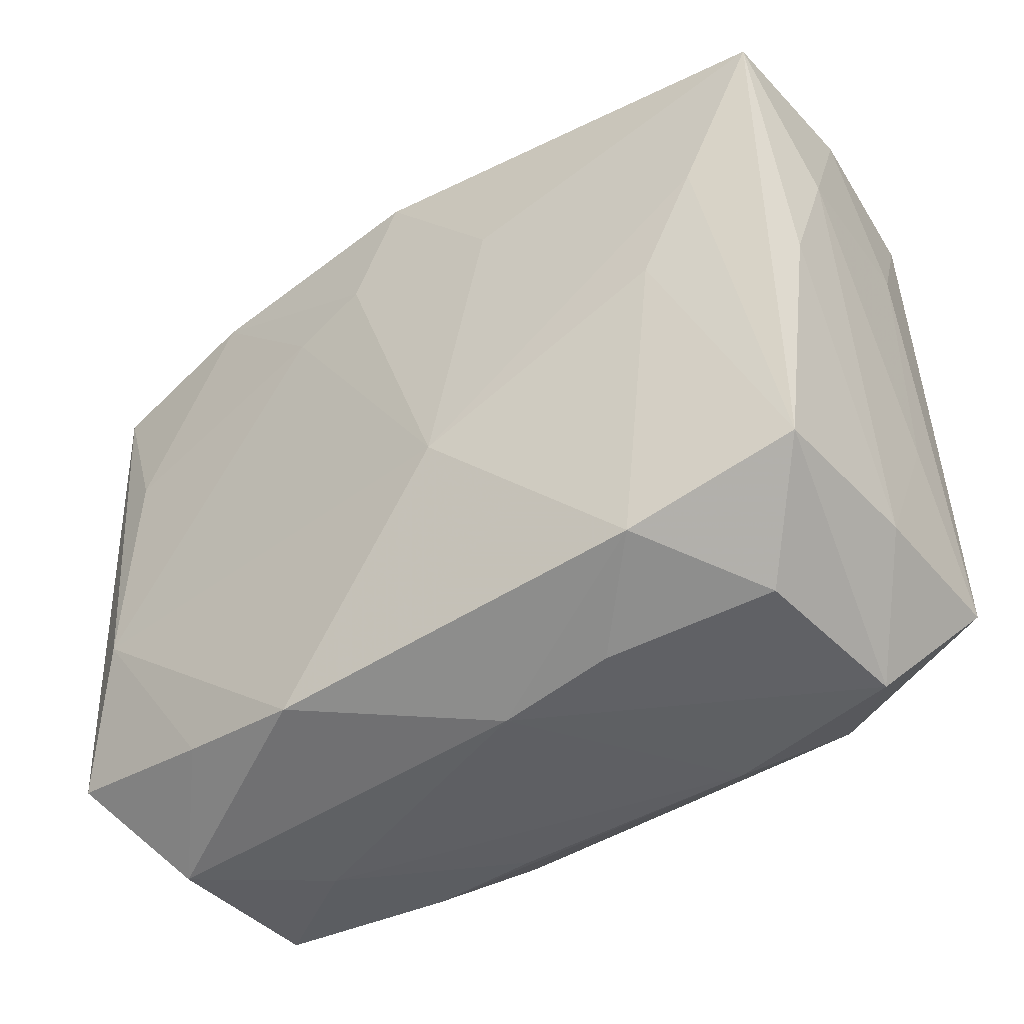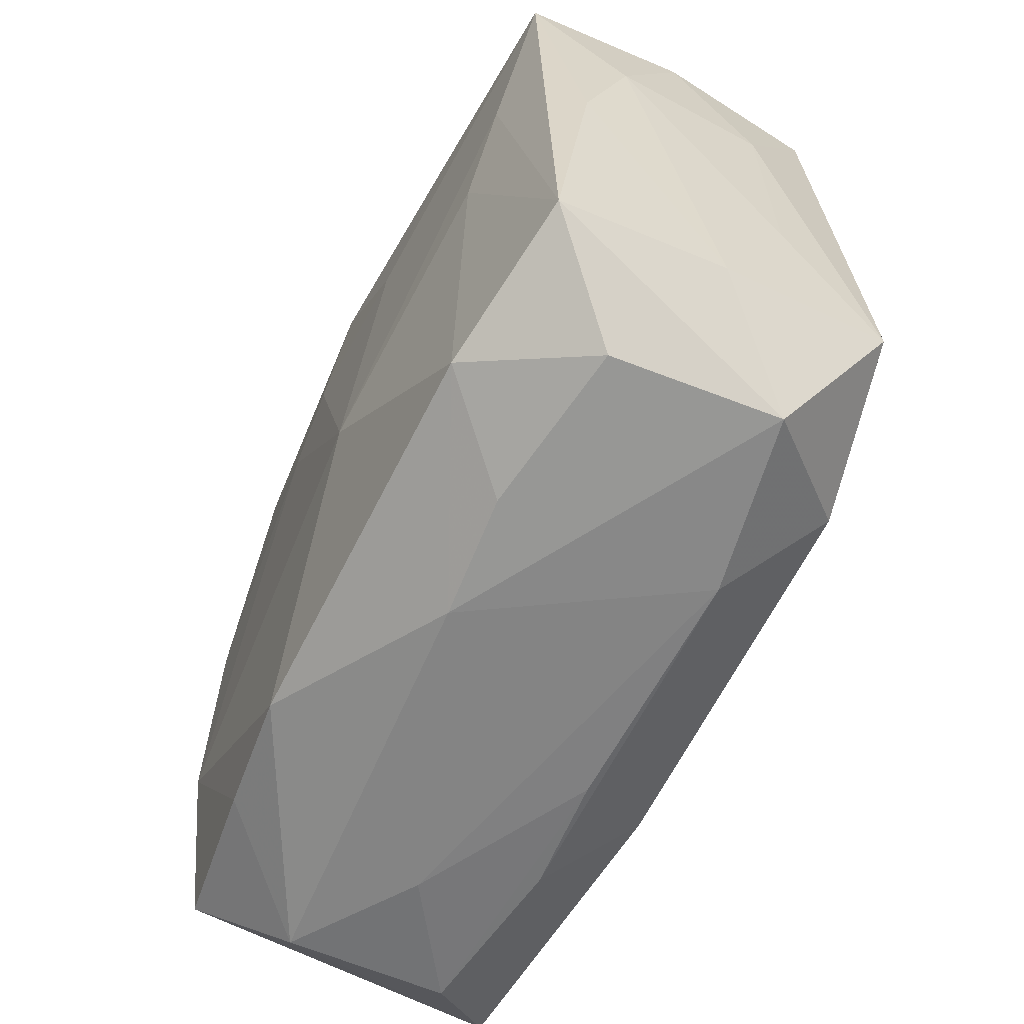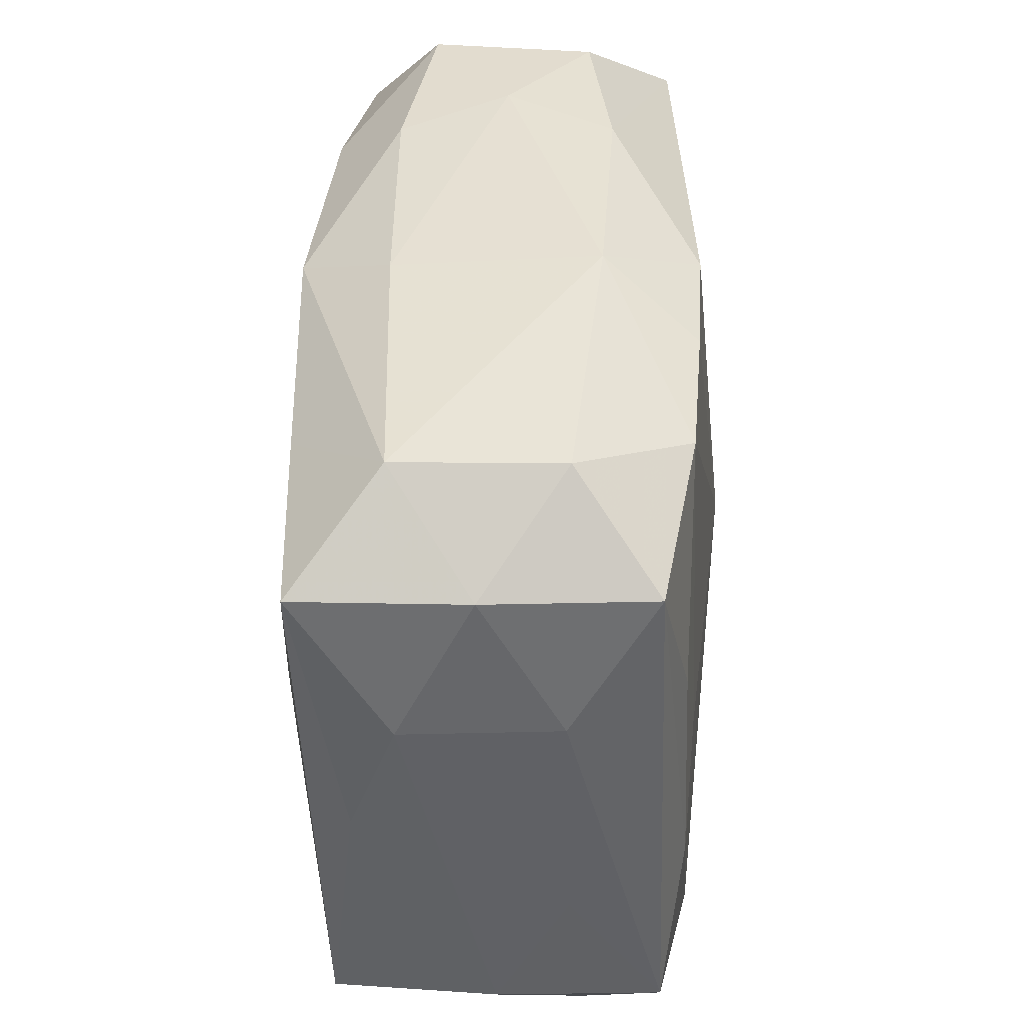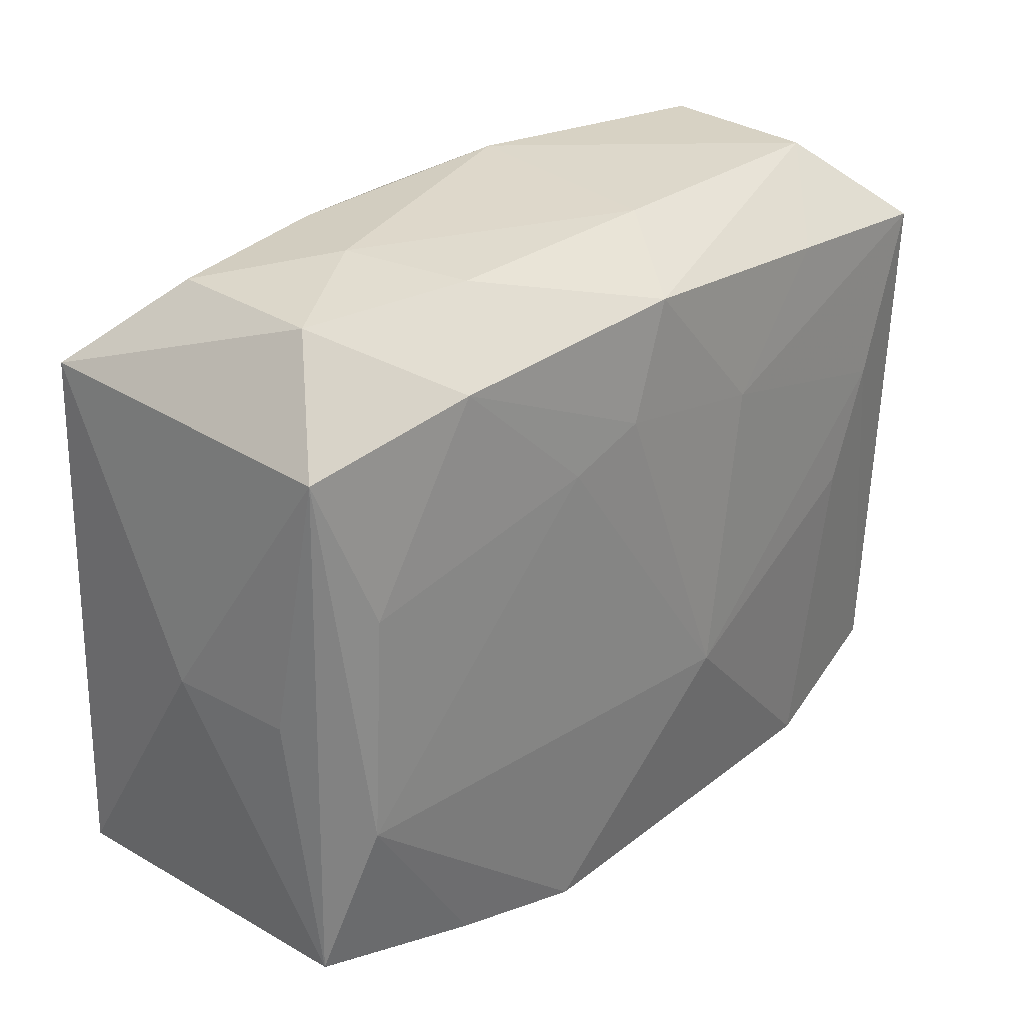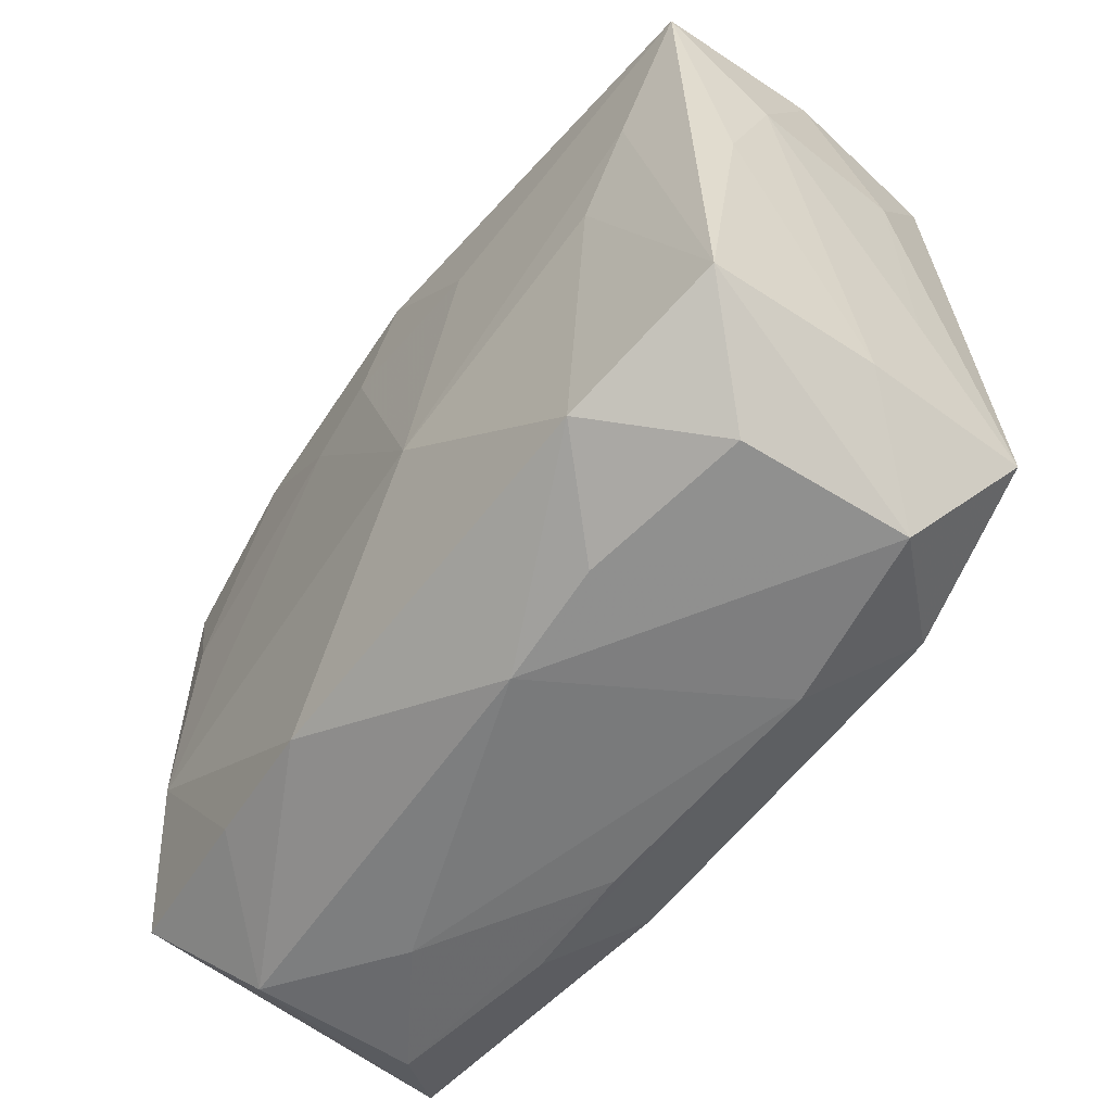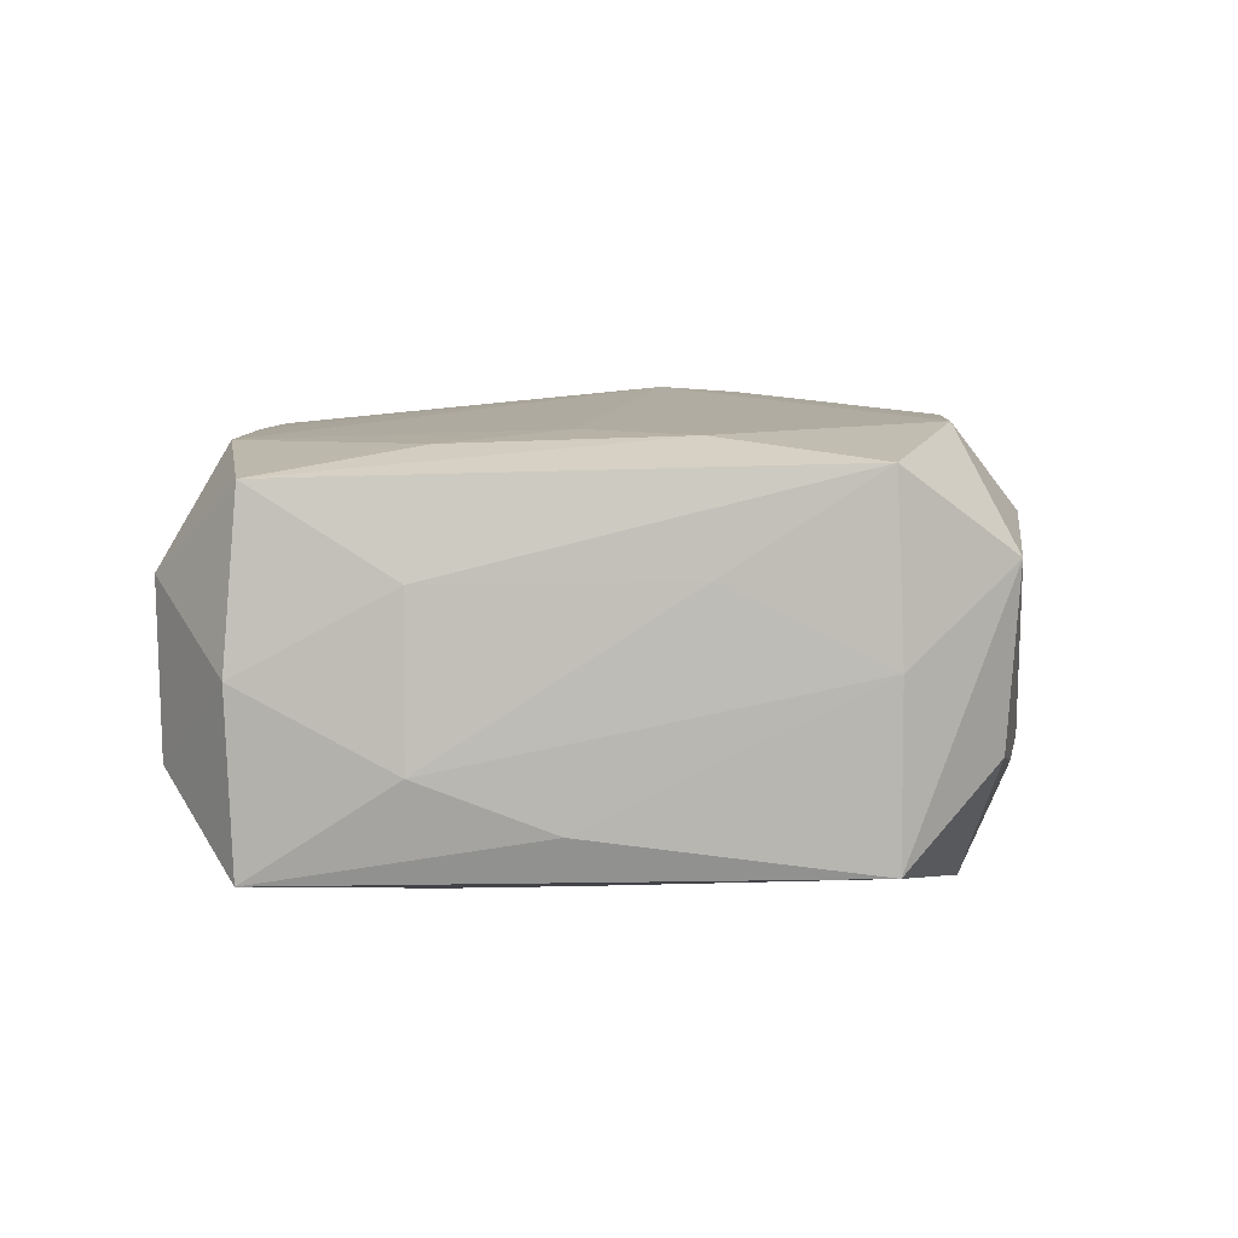
<metadata>
{"format":"obj","ext":"obj","renderer":"f3d","projection":"perspective","resolution":1024,"background":"white","views":[{"elev":-43.4,"azim":-139.6,"up":"+Y"},{"elev":-61.4,"azim":-112.2,"up":"+Y"},{"elev":41.2,"azim":-84.1,"up":"+Y"},{"elev":27.9,"azim":137.1,"up":"+Y"},{"elev":-58.5,"azim":-123.2,"up":"+Y"},{"elev":9.0,"azim":-84.5,"up":"+Z"}]}
</metadata>
<code>
v 0.02496 0.01542 -0.01172
v -0.02181 -0.005942 0.01264
v -0.02724 0.0002688 -0.006055
v -0.003402 0.02277 0.005697
v -0.02469 0.01638 0.0106
v -0.006507 0.0195 0.01148
v 0.004462 -0.006031 0.01297
v 0.02134 0.006283 -0.0126
v 0.006708 0.01009 -0.01284
v 0.01478 -0.008463 0.01163
v 0.02115 -0.0214 0.0043
v -0.02129 -0.02065 -0.002993
v -0.01553 -0.0179 0.01292
v 0.0106 0.02164 -0.007847
v -0.01949 6.426e-05 -0.01048
v 0.02129 0.02162 -0.0069
v -0.02547 -0.01516 0.01176
v 0.004307 -0.00175 0.01323
v -0.02164 -0.02127 0.00686
v -0.02677 0.0164 -0.008997
v 0.02205 -0.007319 -0.01268
v 0.007368 -0.018 0.0115
v -0.0006545 0.01871 -0.01222
v -0.02638 0.007969 0.005821
v 0.01093 -0.02146 0.006524
v 0.02694 0.01651 0.008032
v 0.02694 -0.0163 0.009106
v 0.02694 -0.0001079 -0.00159
v -0.01818 0.0007387 0.0126
v -0.01495 0.01901 0.01163
v -0.02631 -0.0156 0.001953
v 0.0139 0.02248 -0.001493
v -0.004522 -0.02221 -0.00529
v 0.0248 -0.01627 -0.01084
v 0.01453 0.008998 0.0108
v 0.02062 -0.02173 -0.005534
v -0.00498 -0.006822 -0.01284
v 0.02277 -0.006464 0.01012
v 0.01454 0.01748 -0.0124
v -0.02626 -0.00666 0.006198
v 0.02573 -0.0003177 -0.00902
v 0.02147 0.02153 0.00301
v -0.02644 0.01684 0.001012
v -0.02052 0.02169 0.005373
v 0.006425 -0.01981 -0.01195
v 0.002047 0.01191 -0.01278
v 0.01136 0.02202 0.00524
v -0.01694 -0.01865 -0.01008
v -0.003986 0.02167 -0.00642
v -0.008195 0.01022 -0.01193
v -0.02256 0.0067 -0.009938
v -0.02648 -0.01565 -0.007855
v -0.0214 0.007379 0.01208
v -0.01109 -0.0216 0.007923
v -0.02107 0.02139 -0.004273
v -0.01543 0.01742 -0.01041
v 0.00375 -0.02172 0.006496
v 0.01447 -0.01841 -0.01155
v -0.0116 -0.02149 -0.005259
v -0.02748 0.007866 -0.003316
v 0.01339 -0.02224 -0.0001569
v 0.0007091 0.01969 0.01122
f 27 26 38
f 26 47 62
f 17 31 19
f 19 13 17
f 54 13 19
f 17 13 2
f 2 13 18
f 40 24 60
f 17 24 40
f 60 31 40
f 40 31 17
f 10 38 18
f 27 38 10
f 35 62 18
f 26 62 35
f 18 38 35
f 35 38 26
f 6 30 18
f 18 62 6
f 42 47 26
f 26 16 42
f 32 47 42
f 42 16 32
f 57 54 61
f 61 11 57
f 36 34 27
f 27 11 36
f 36 11 61
f 18 13 7
f 7 10 18
f 4 47 32
f 30 6 4
f 4 62 47
f 4 6 62
f 49 4 32
f 55 4 49
f 23 55 49
f 60 24 43
f 28 26 27
f 27 34 28
f 34 41 28
f 1 41 34
f 8 39 1
f 1 39 16
f 1 16 26
f 26 28 1
f 1 28 41
f 8 1 21
f 21 1 34
f 60 43 20
f 20 43 55
f 23 39 46
f 22 13 54
f 22 7 13
f 10 7 22
f 22 11 27
f 27 10 22
f 29 2 18
f 29 53 2
f 18 30 29
f 30 53 29
f 32 16 14
f 14 49 32
f 23 49 14
f 14 39 23
f 16 39 14
f 55 43 44
f 30 4 44
f 44 4 55
f 5 43 24
f 5 24 17
f 5 44 43
f 17 2 5
f 2 53 5
f 5 53 30
f 30 44 5
f 23 46 50
f 50 46 37
f 52 19 31
f 9 39 8
f 9 46 39
f 8 21 9
f 9 21 37
f 37 46 9
f 37 21 45
f 54 57 25
f 25 22 54
f 25 57 11
f 11 22 25
f 23 50 56
f 56 50 20
f 56 55 23
f 56 20 55
f 60 20 3
f 20 52 3
f 3 31 60
f 3 52 31
f 58 21 34
f 58 45 21
f 34 36 58
f 36 45 58
f 48 15 37
f 52 15 48
f 37 45 48
f 51 52 20
f 51 15 52
f 37 15 51
f 51 50 37
f 20 50 51
f 33 48 45
f 54 19 33
f 61 54 33
f 33 36 61
f 33 45 36
f 19 52 12
f 52 48 12
f 48 33 59
f 59 12 48
f 59 33 19
f 19 12 59

</code>
